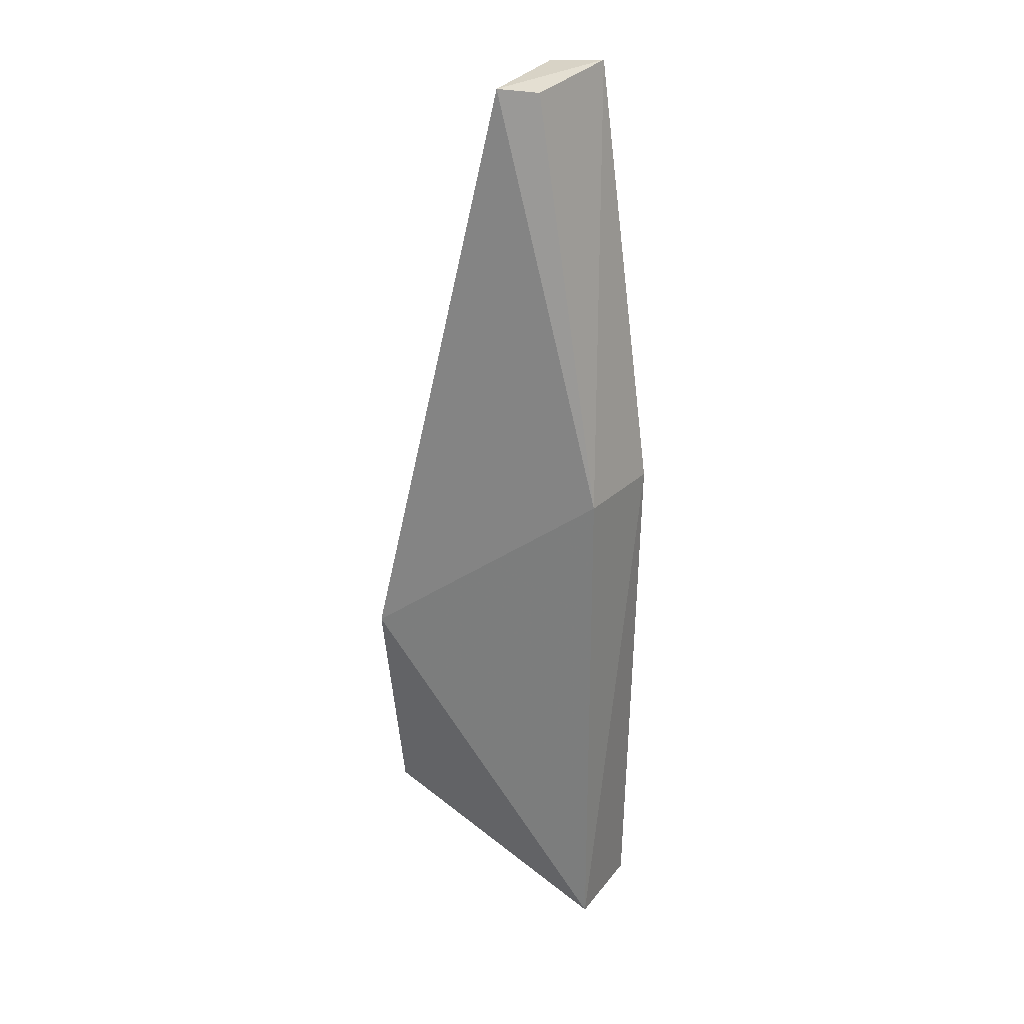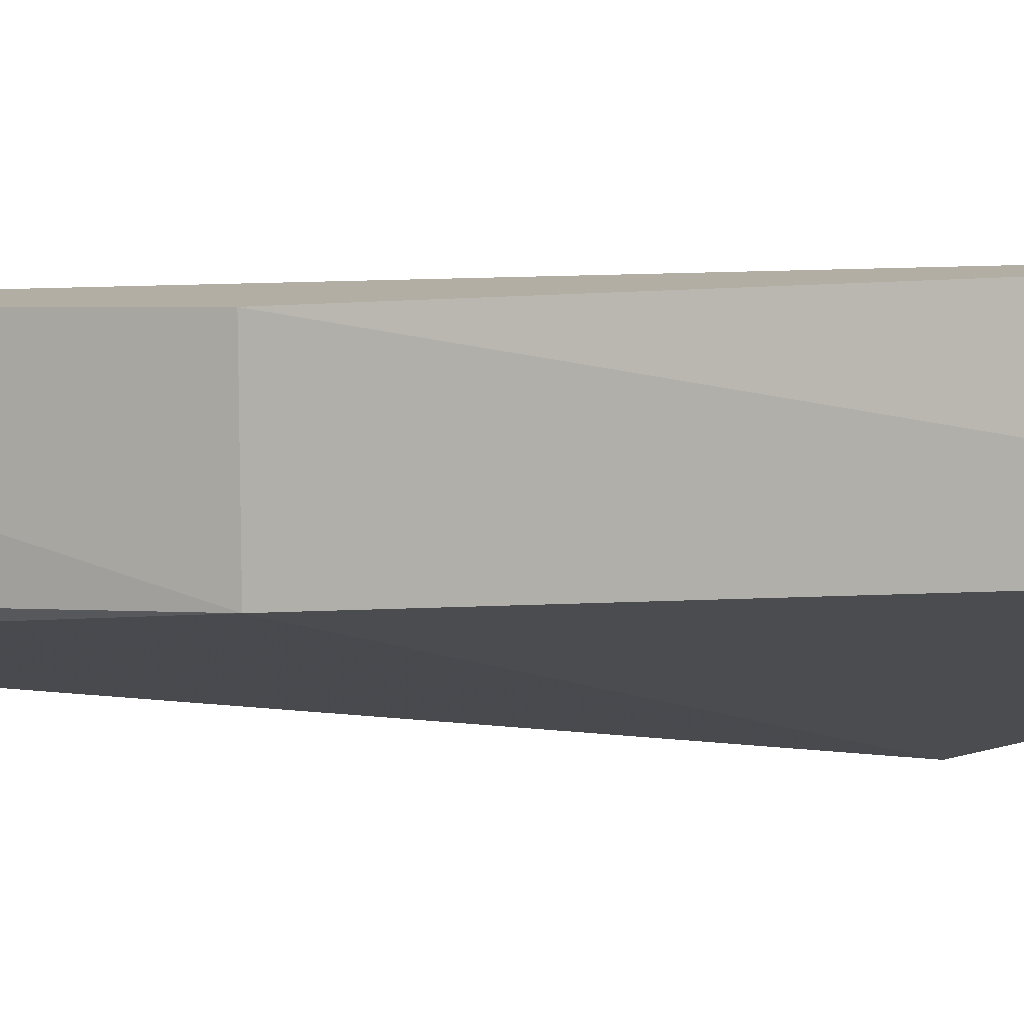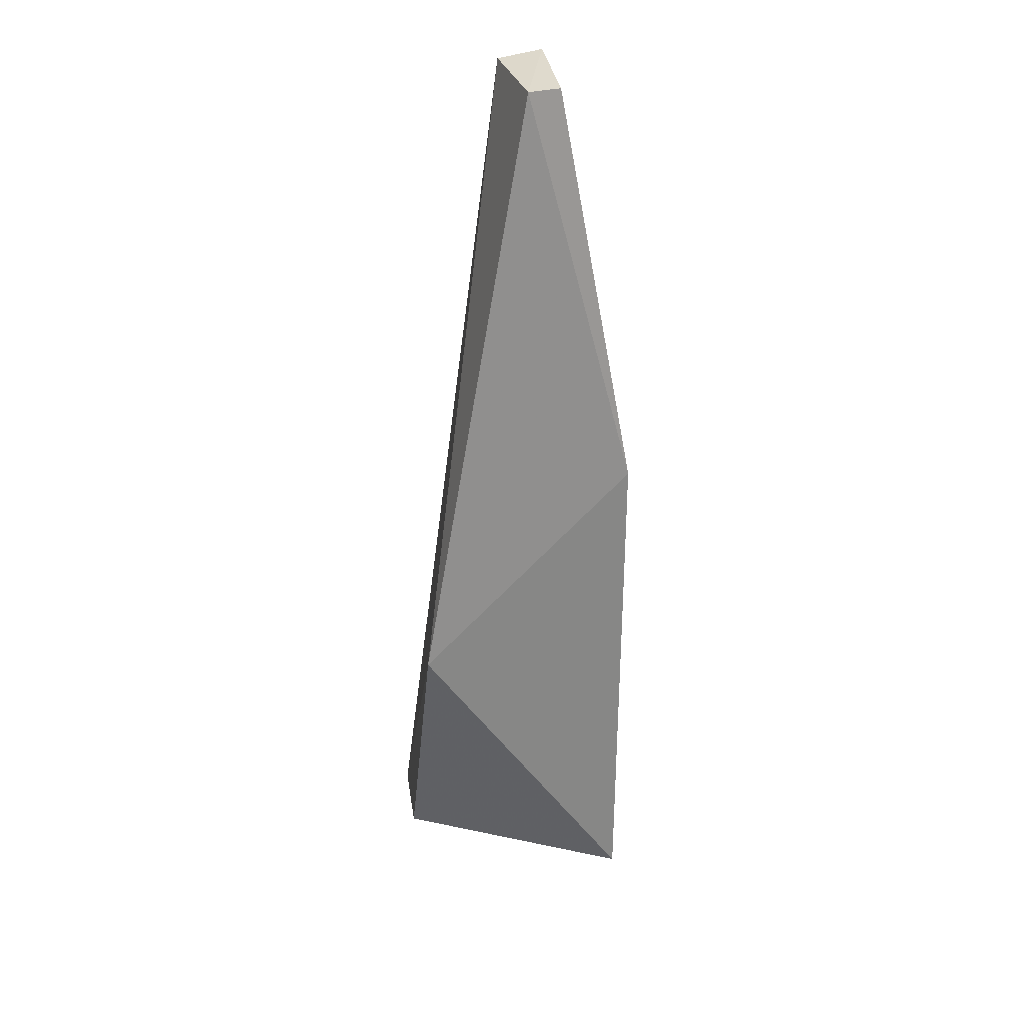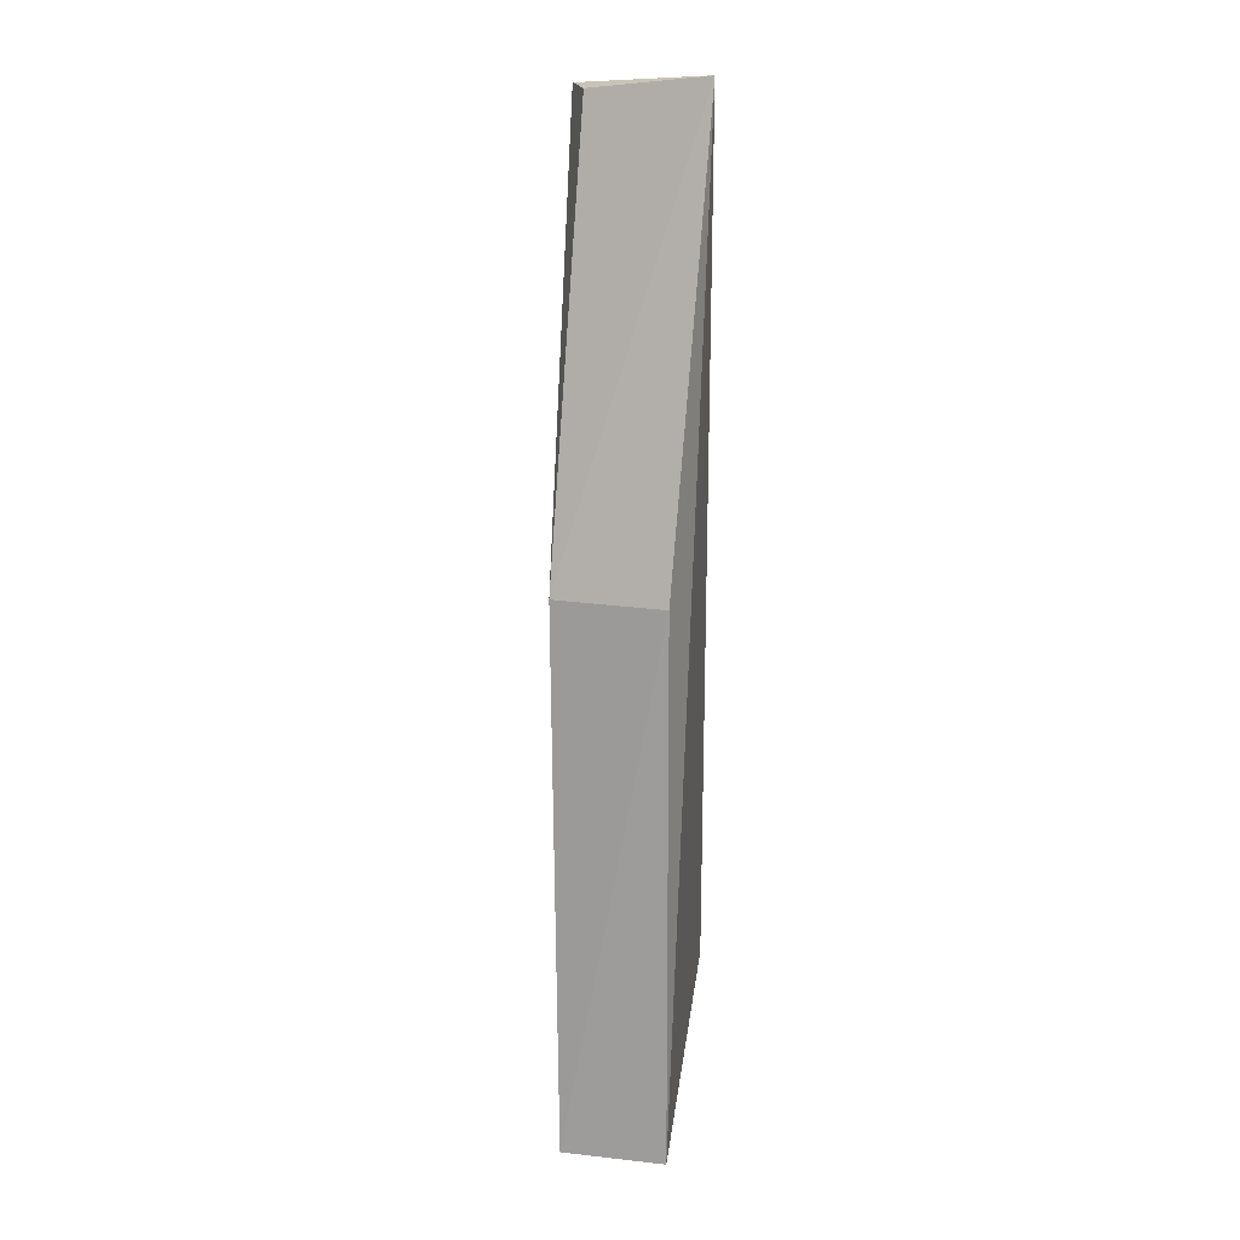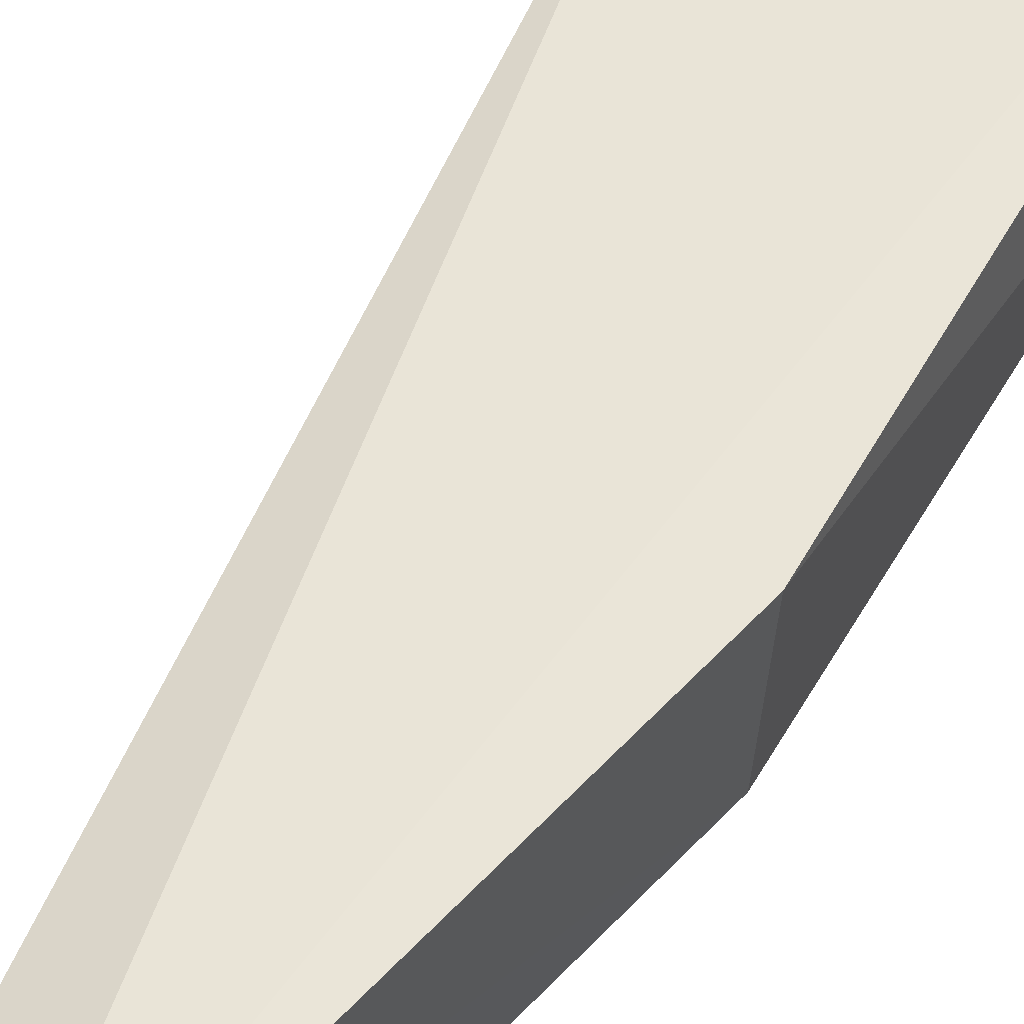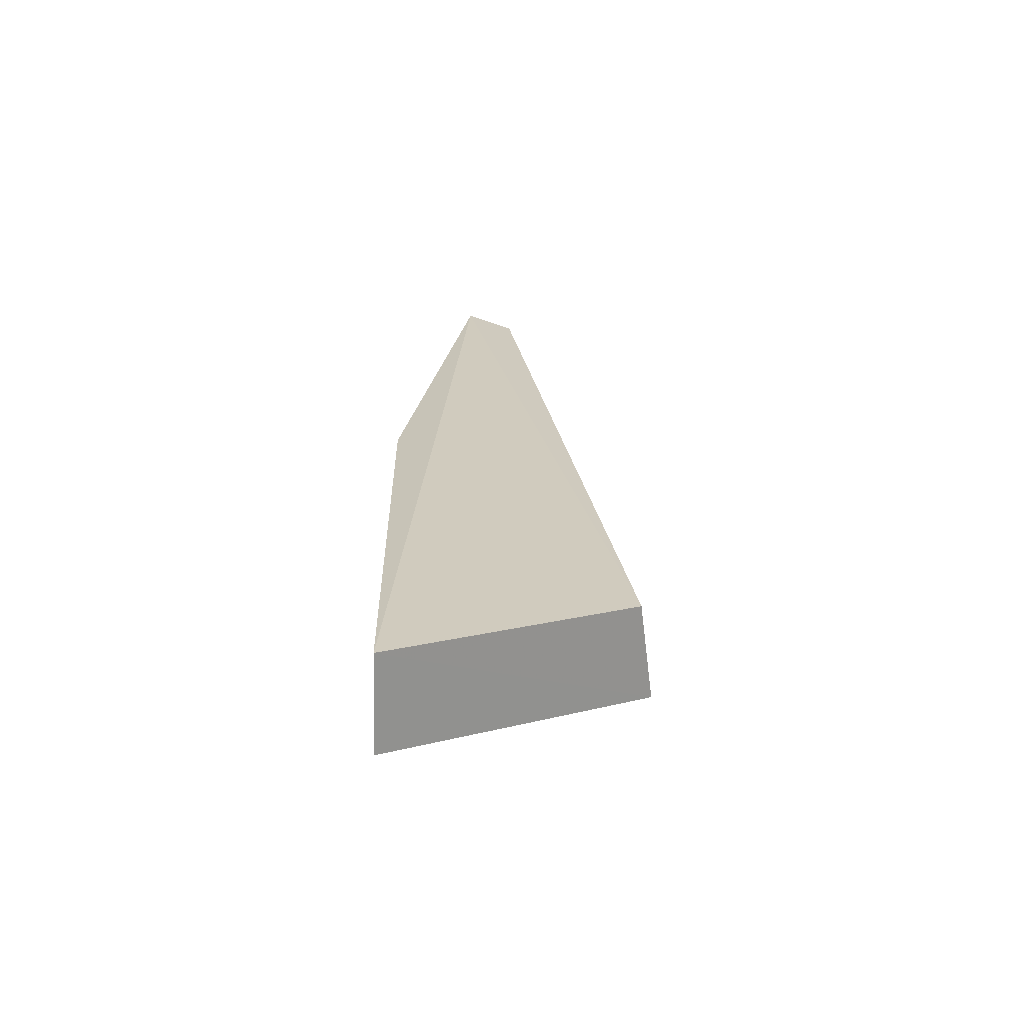
<metadata>
{"format":"obj","ext":"obj","renderer":"f3d","projection":"perspective","resolution":1024,"background":"white","views":[{"elev":26.7,"azim":28.7,"up":"+Z"},{"elev":-3.6,"azim":112.7,"up":"+Y"},{"elev":27.9,"azim":-15.7,"up":"+Z"},{"elev":16.4,"azim":99.9,"up":"+Z"},{"elev":45.2,"azim":27.0,"up":"+Y"},{"elev":-68.3,"azim":179.0,"up":"+Z"}]}
</metadata>
<code>
v -0.02445 0.036 0.0427
v -0.02492 0.03214 0.0423
v -0.02228 0.03153 0.02775
v -0.02237 0.03513 0.009288
v -0.03084 0.03176 0.01328
v -0.02198 0.03516 0.02768
v -0.02623 0.03545 0.04262
v -0.03051 0.02988 0.02171
v -0.02235 0.0317 0.009404
v -0.02624 0.03156 0.0424
v -0.03037 0.03508 0.01294
f 1 2 3
f 6 1 3
f 6 4 1
f 9 6 3
f 9 4 6
f 9 3 8
f 9 8 5
f 9 5 4
f 10 2 1
f 10 1 7
f 10 7 8
f 10 8 3
f 10 3 2
f 11 7 1
f 11 1 4
f 11 4 5
f 11 8 7
f 11 5 8

</code>
